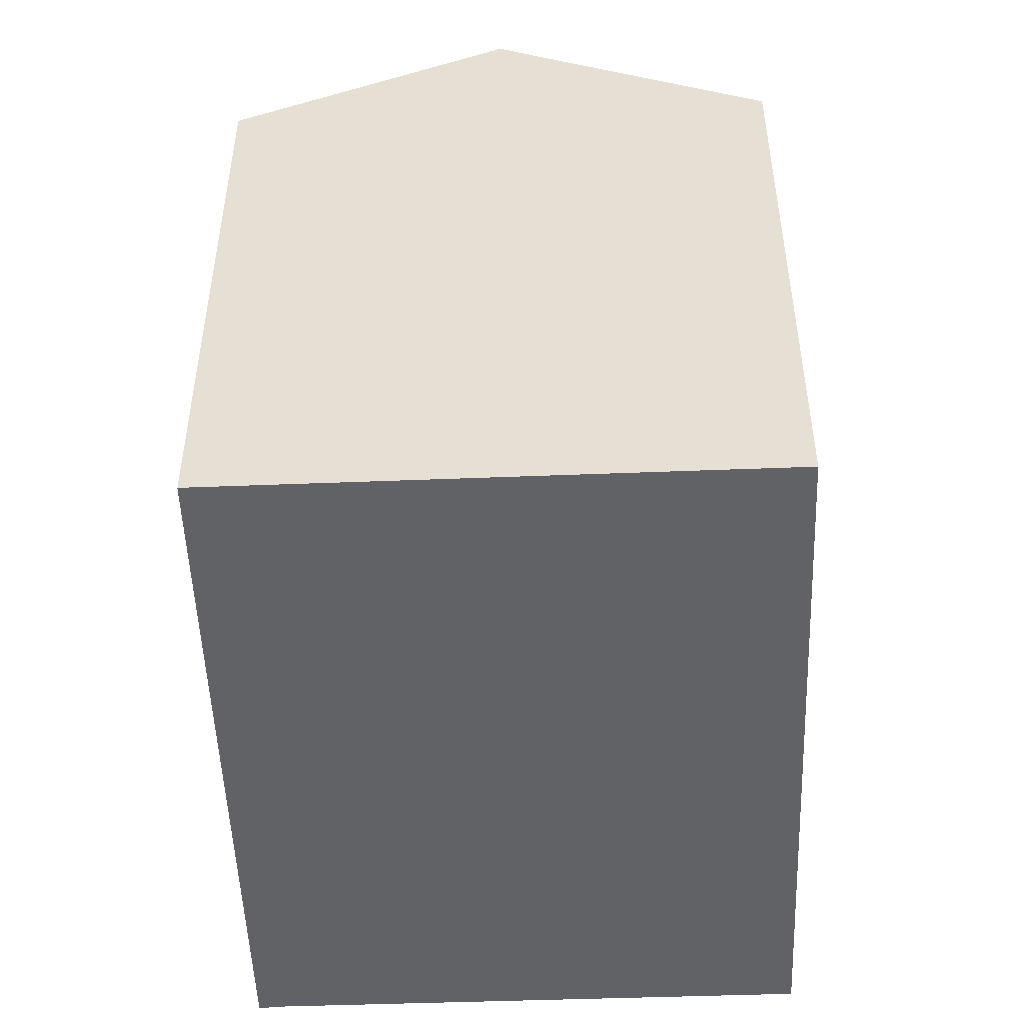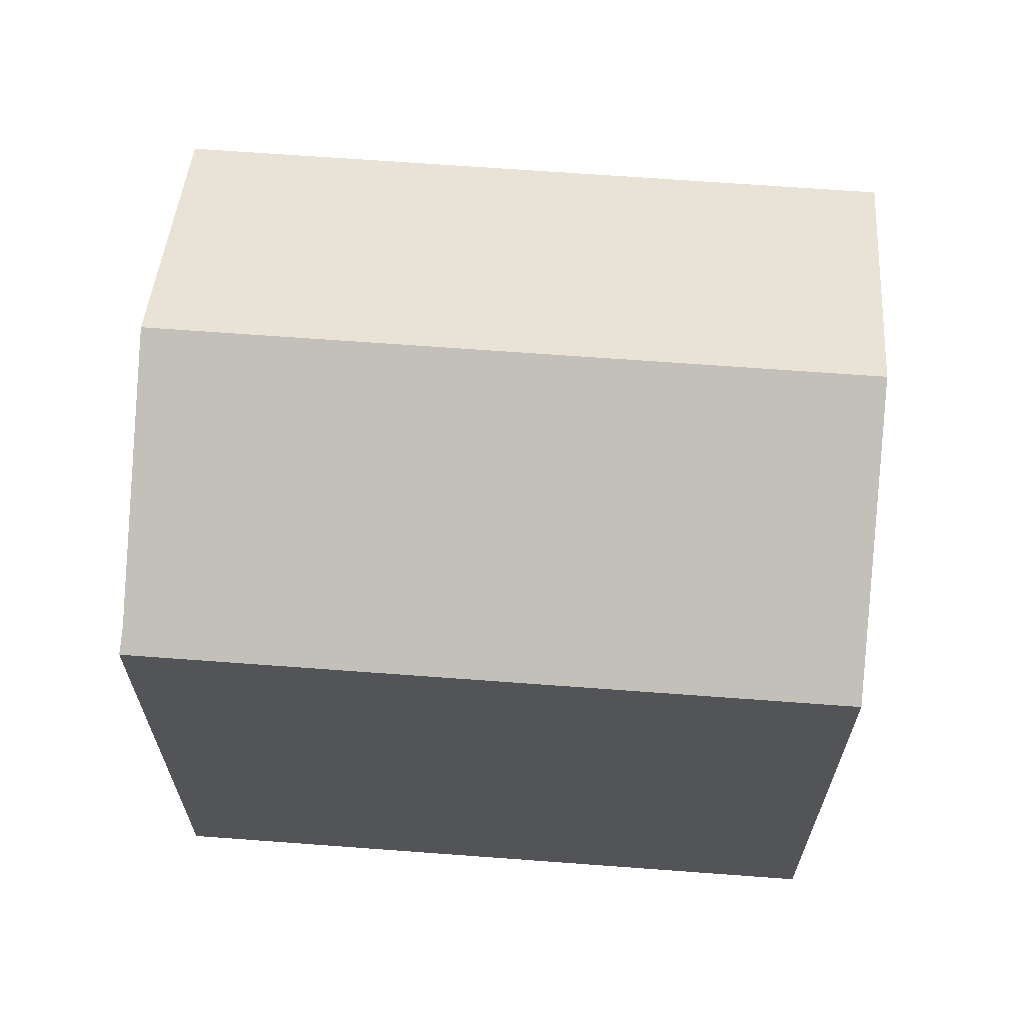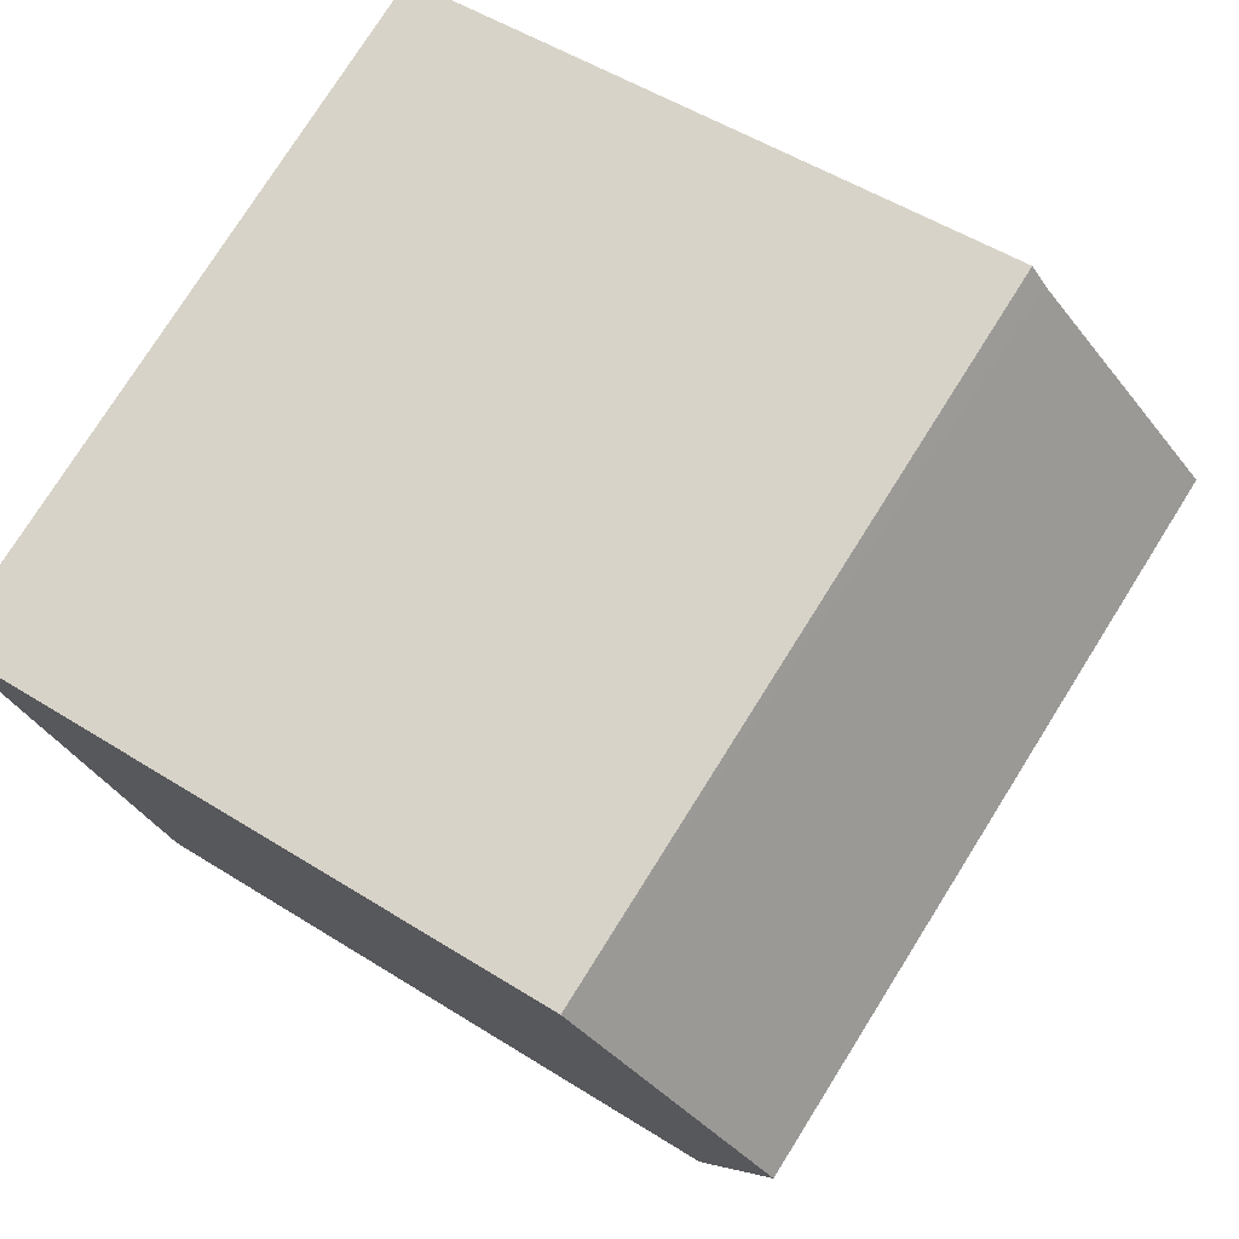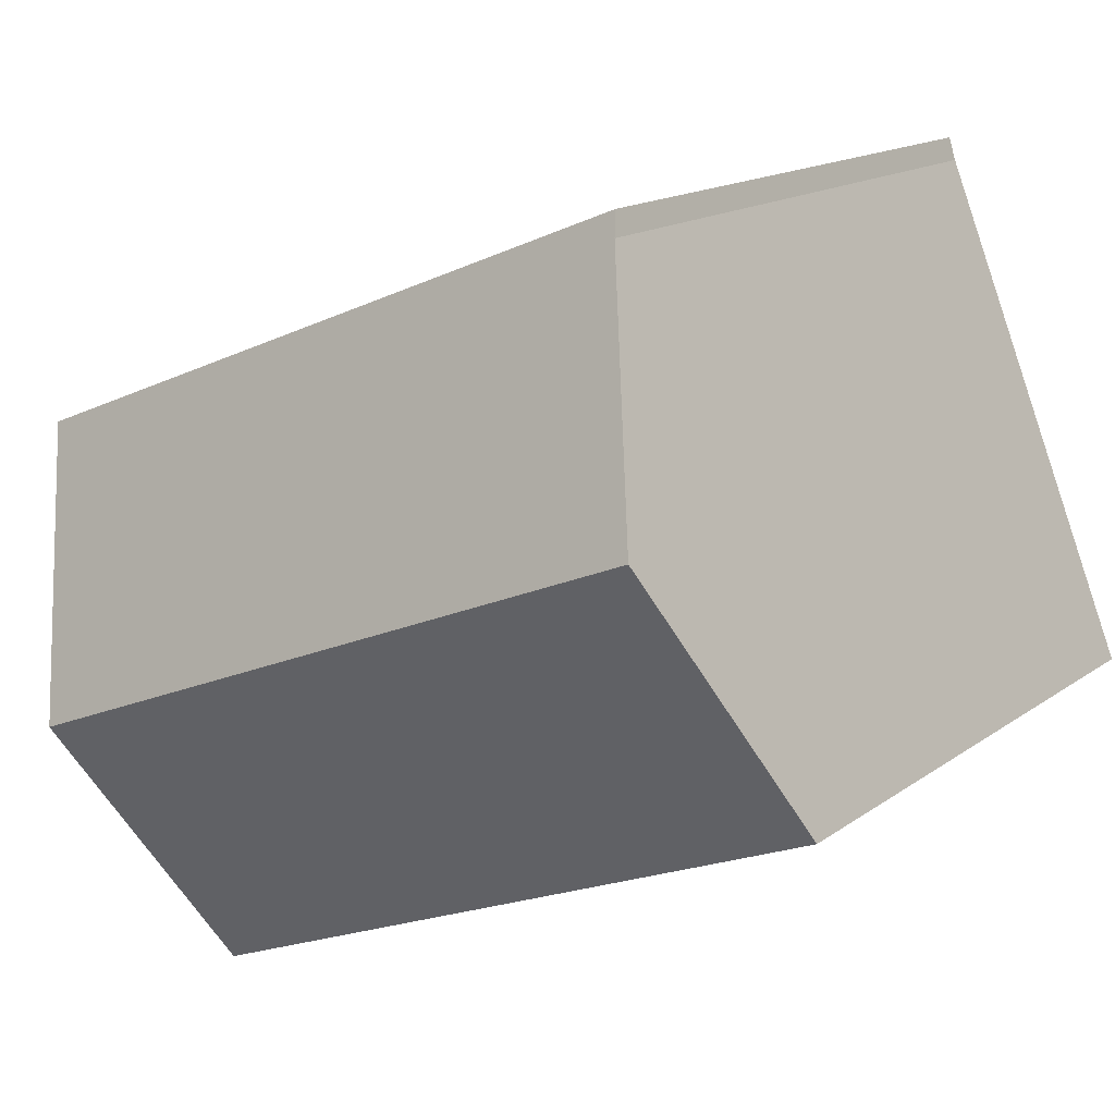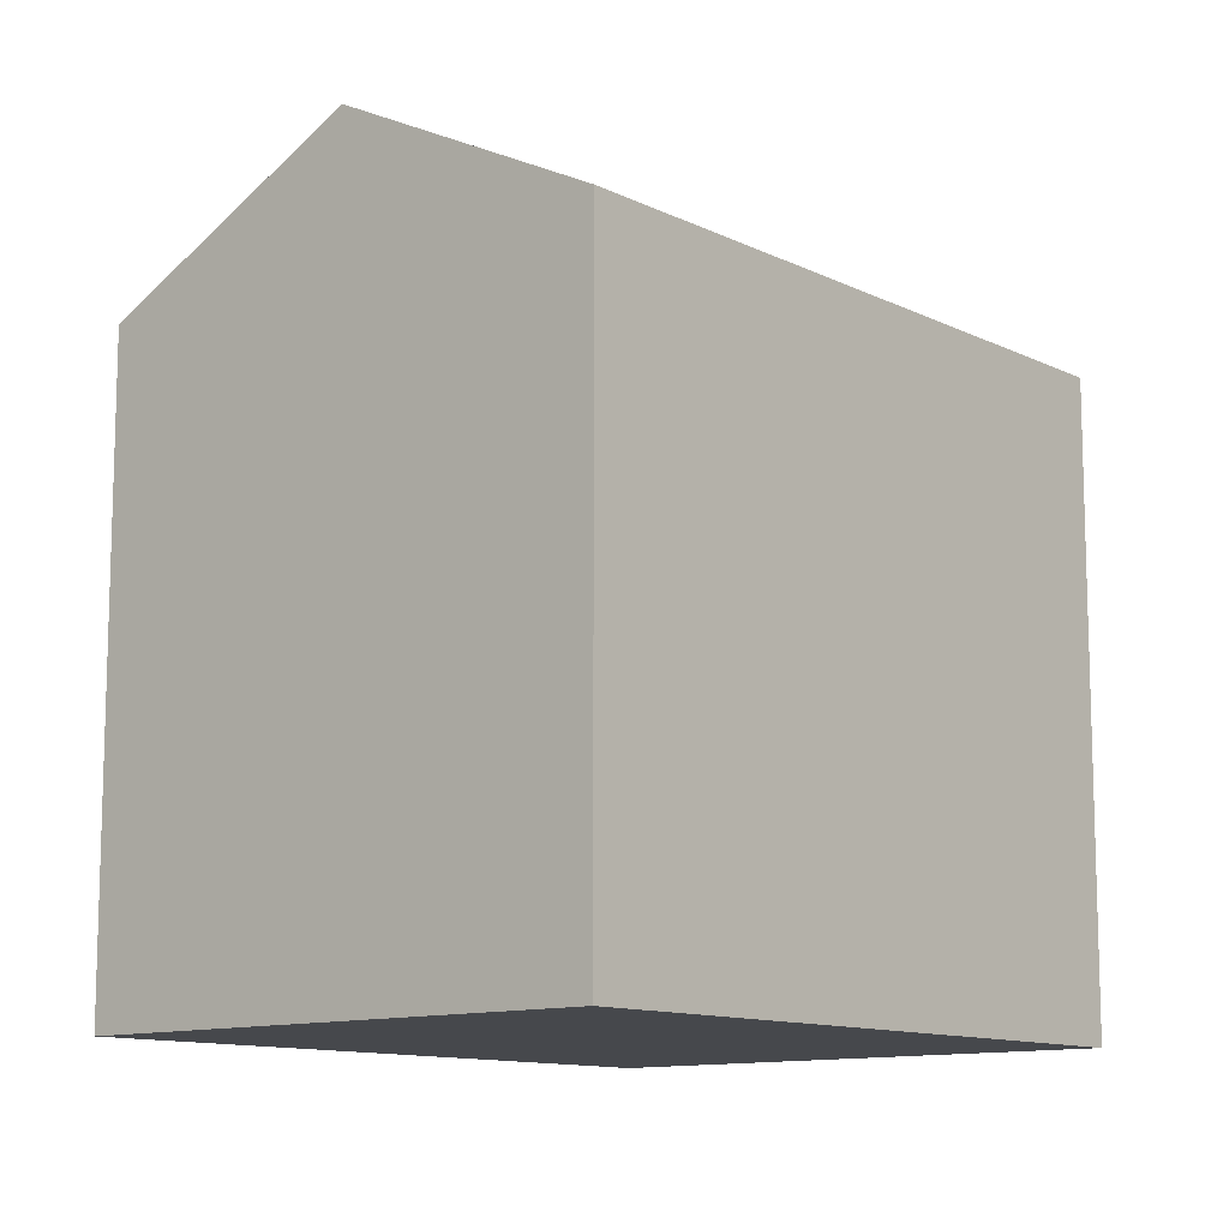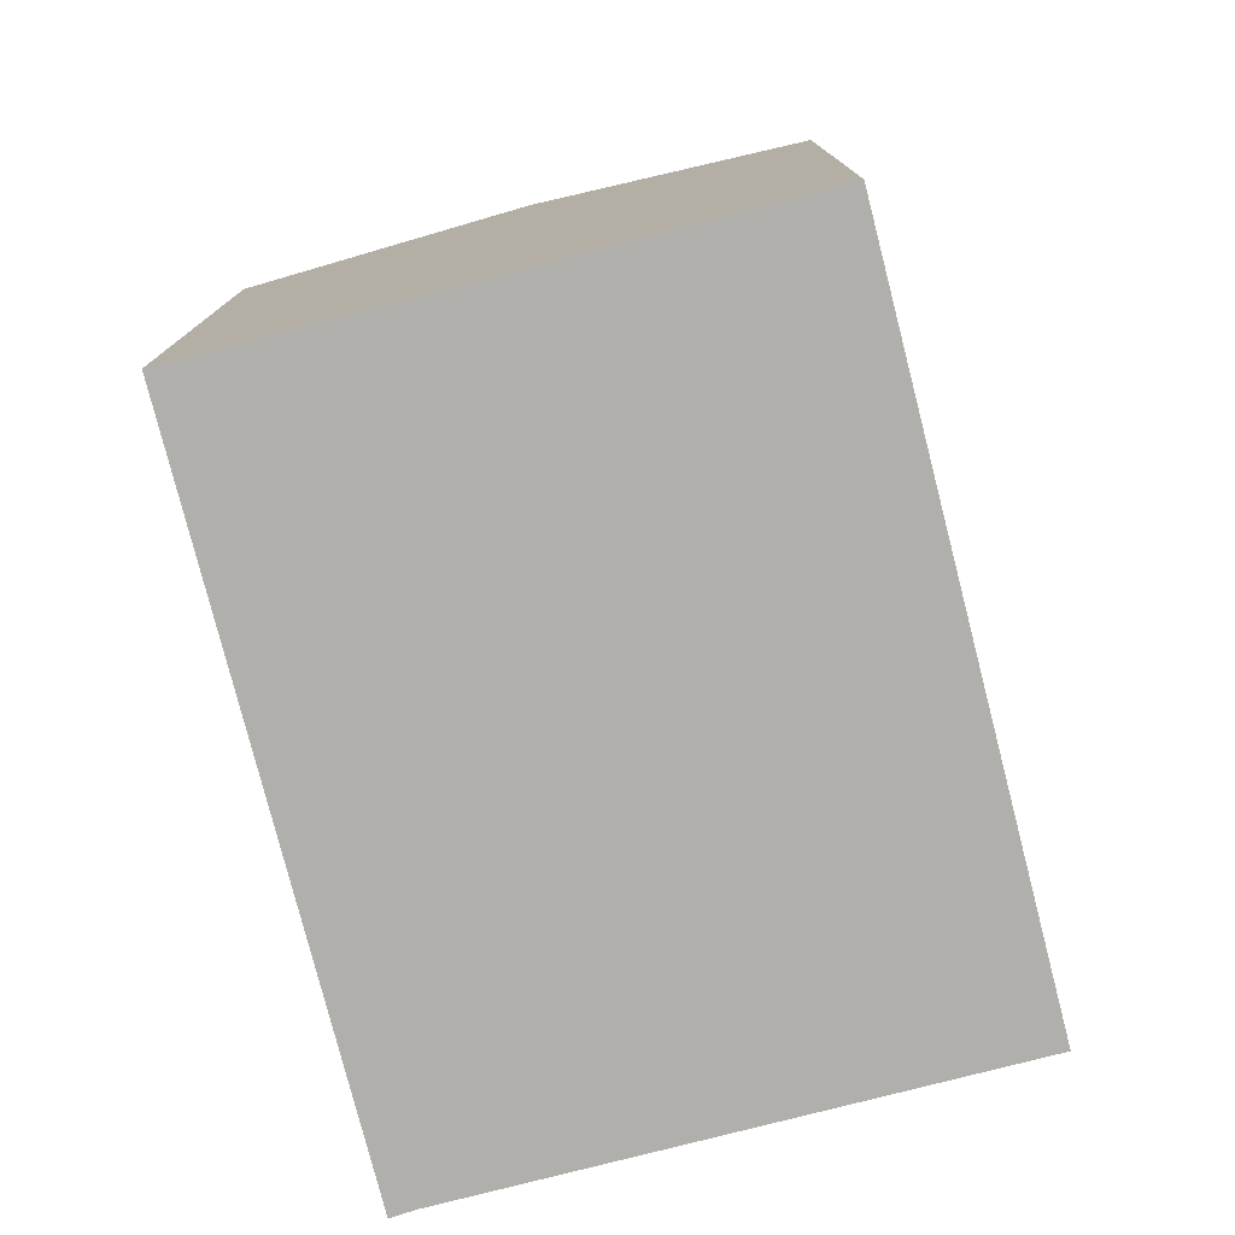
<metadata>
{"format":"obj","ext":"obj","renderer":"f3d","projection":"perspective","resolution":1024,"background":"white","views":[{"elev":-50.7,"azim":114.0,"up":"+Y"},{"elev":66.8,"azim":26.1,"up":"+Y"},{"elev":50.4,"azim":124.9,"up":"+Z"},{"elev":15.3,"azim":-146.0,"up":"+Z"},{"elev":-11.5,"azim":152.2,"up":"+Y"},{"elev":-78.3,"azim":126.2,"up":"+Y"}]}
</metadata>
<code>
v  20.47 14.96 6.157
v  4.737 15.23 11.86
v  4.905 14.96 12.39
v  4.714 15.26 11.8
v  2.473 18.2 6.19
v  20.24 15.27 5.558
v  18.02 18.2 -0.045
v  14.86 14.96 -5.958
v  15.57 14.96 -6.244
v  0 14.96 9.159e-16
v  15.57 3.823e-16 -6.244
v  0 0 0
v  14.86 3.648e-16 -5.958
v  4.737 -7.262e-16 11.86
v  2.473 -3.79e-16 6.19
v  4.714 -7.226e-16 11.8
v  4.905 -7.589e-16 12.39
v  20.47 -3.77e-16 6.157
v  20.24 -3.403e-16 5.558
v  18.02 2.755e-18 -0.045
g defaultobject
f 1 2 3
f 2 1 4
f 4 1 5
f 5 1 6
f 5 6 7
f 8 7 9
f 7 8 5
f 5 8 10
f 11 8 9
f 8 11 10
f 10 11 12
f 12 11 13
f 12 5 10
f 5 12 4
f 4 12 2
f 2 12 14
f 14 12 15
f 14 15 16
f 14 3 2
f 3 14 17
f 17 1 3
f 1 17 18
f 6 9 7
f 9 6 1
f 9 1 18
f 9 18 19
f 9 19 11
f 11 19 20
f 14 18 17
f 18 14 19
f 19 14 16
f 19 16 15
f 19 15 20
f 20 15 12
f 20 12 13
f 20 13 11

</code>
